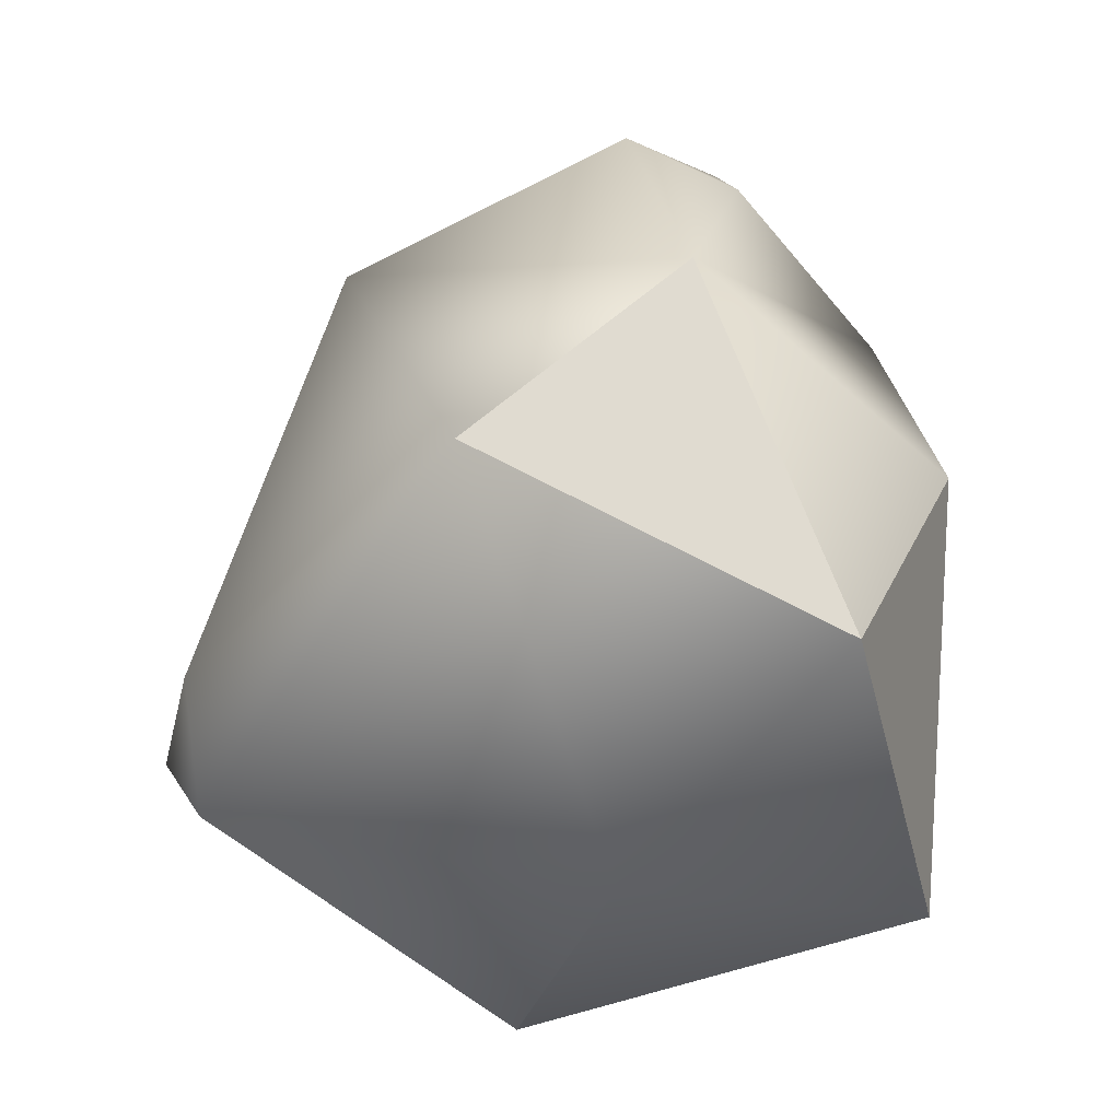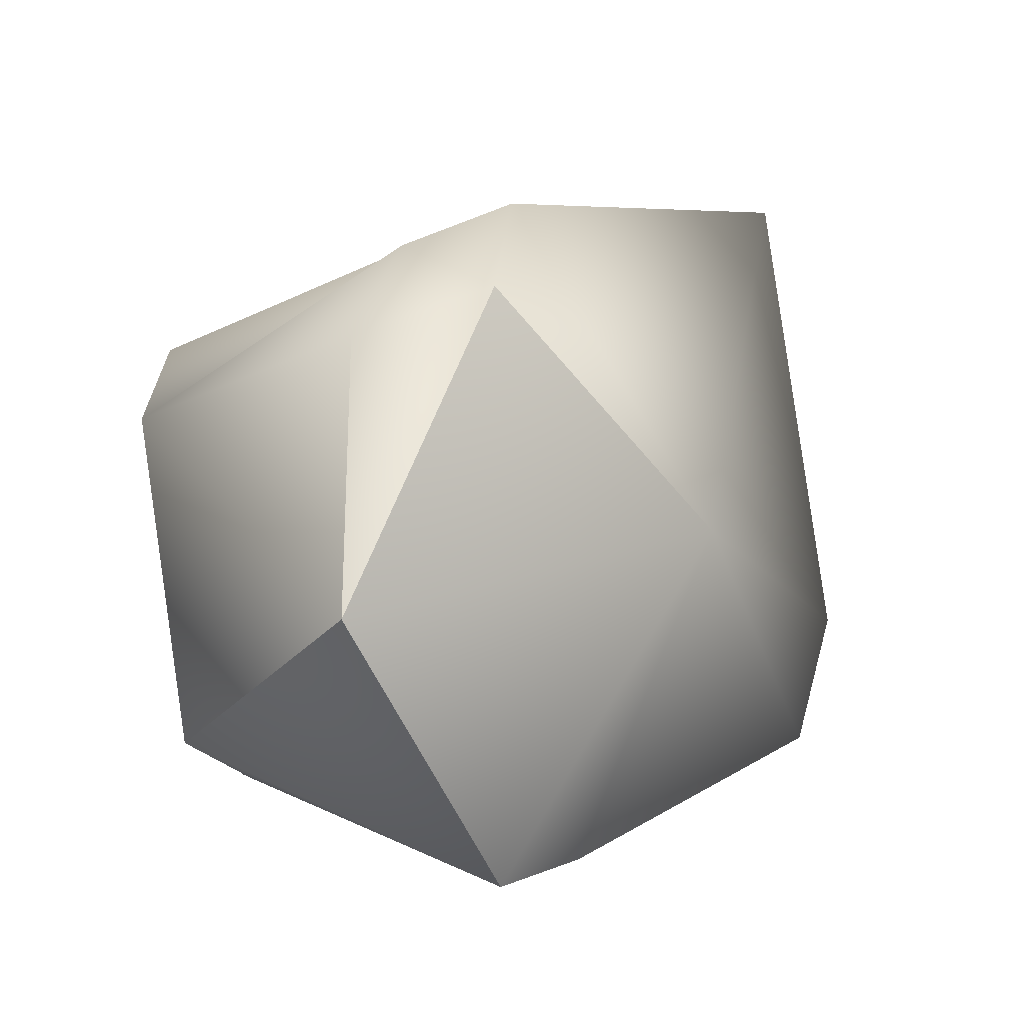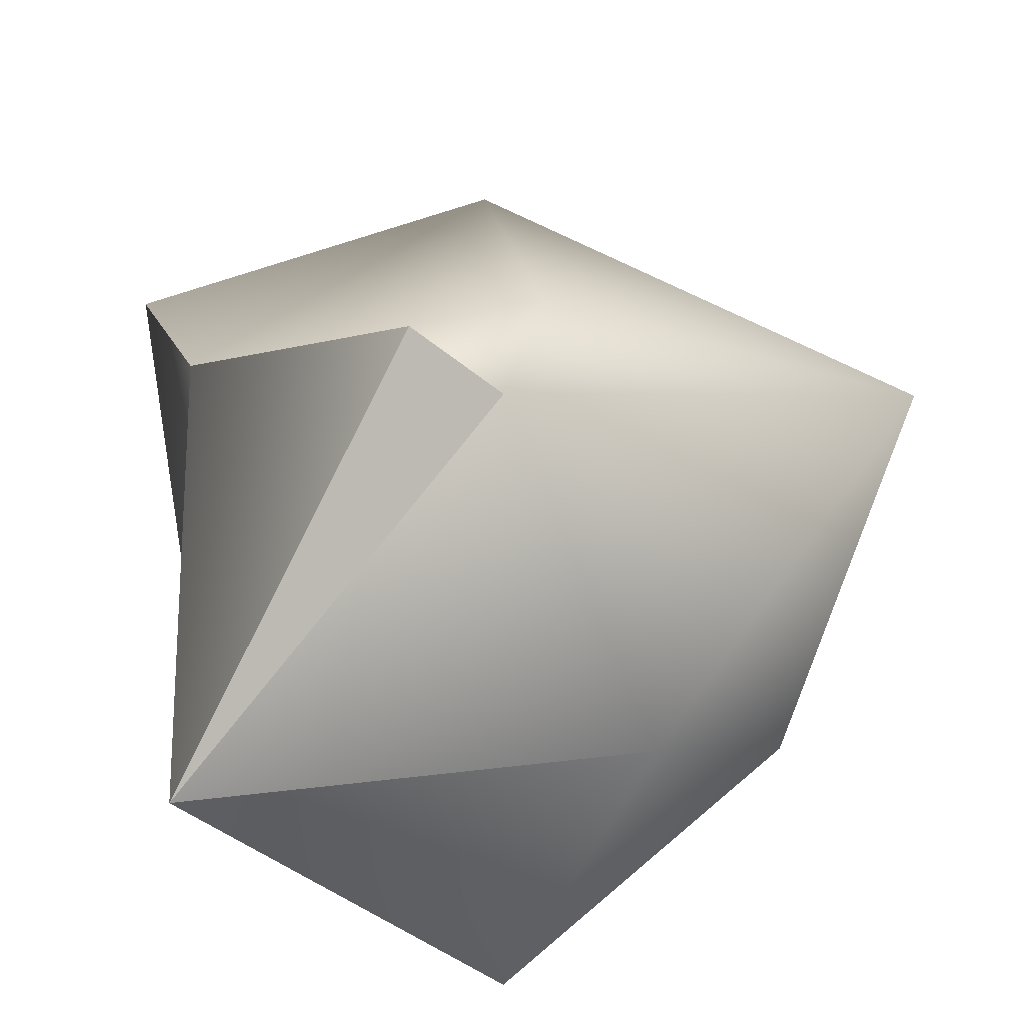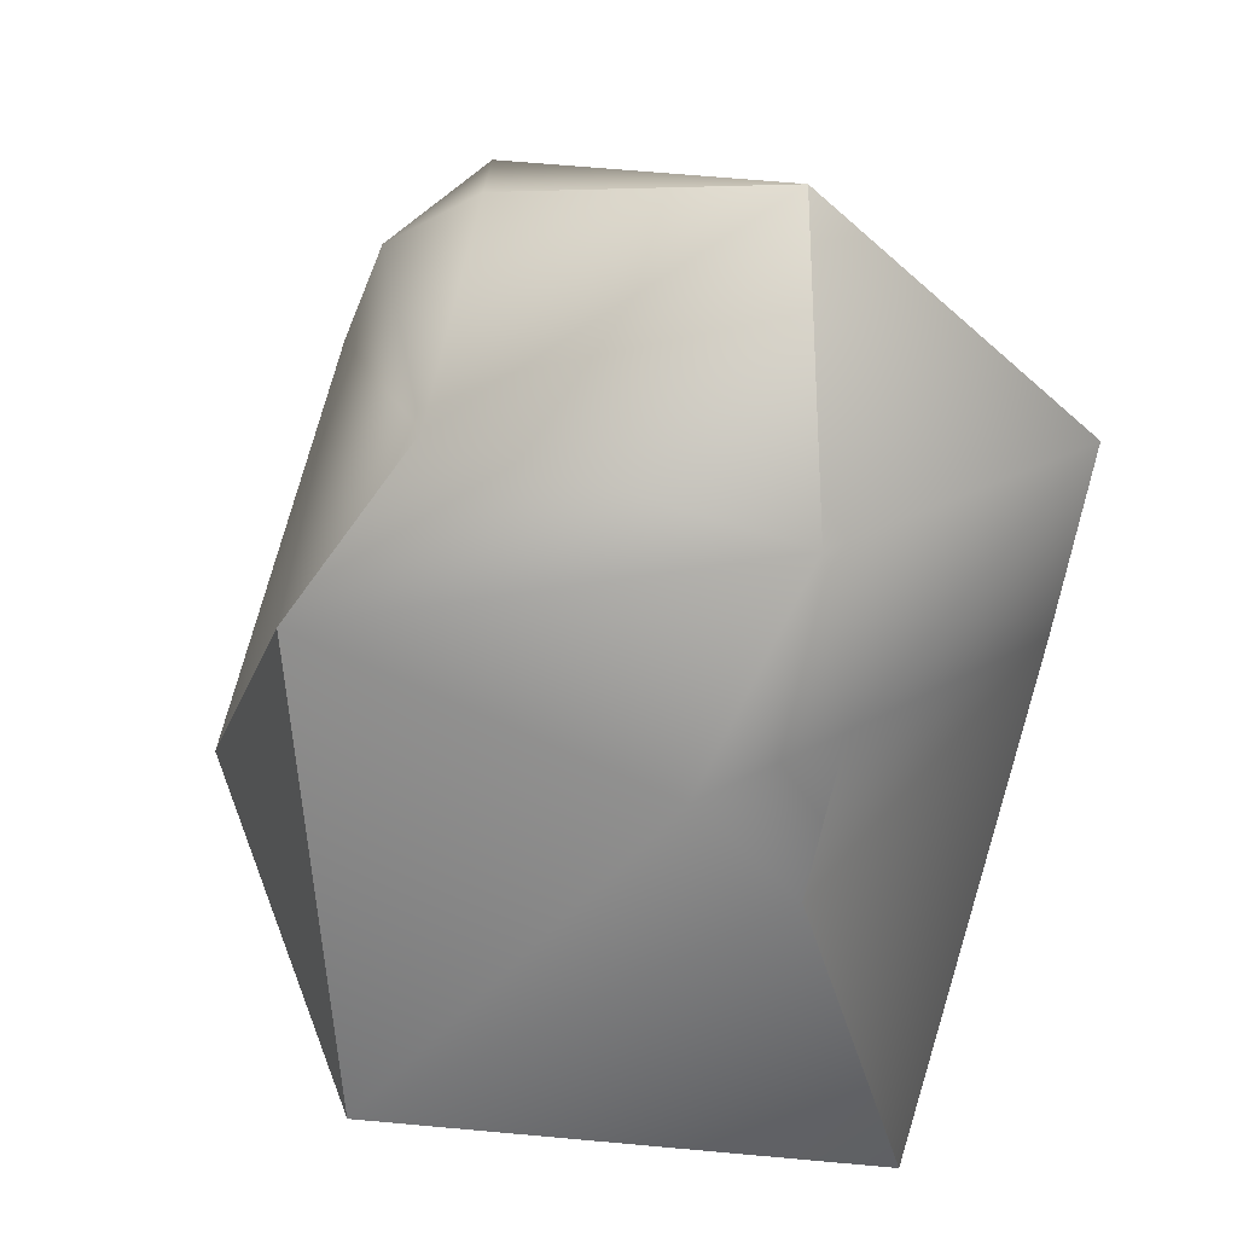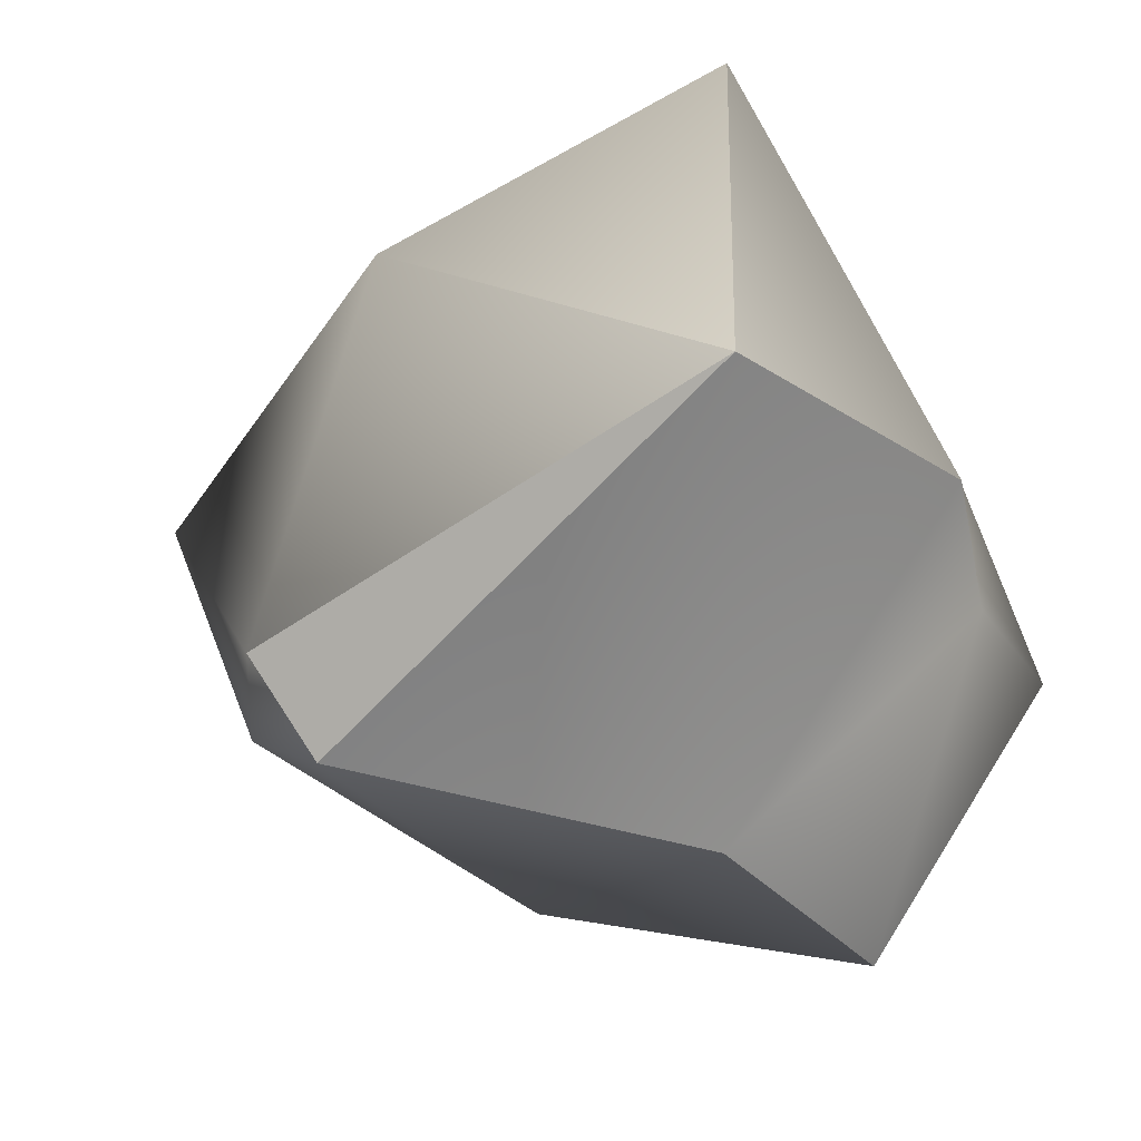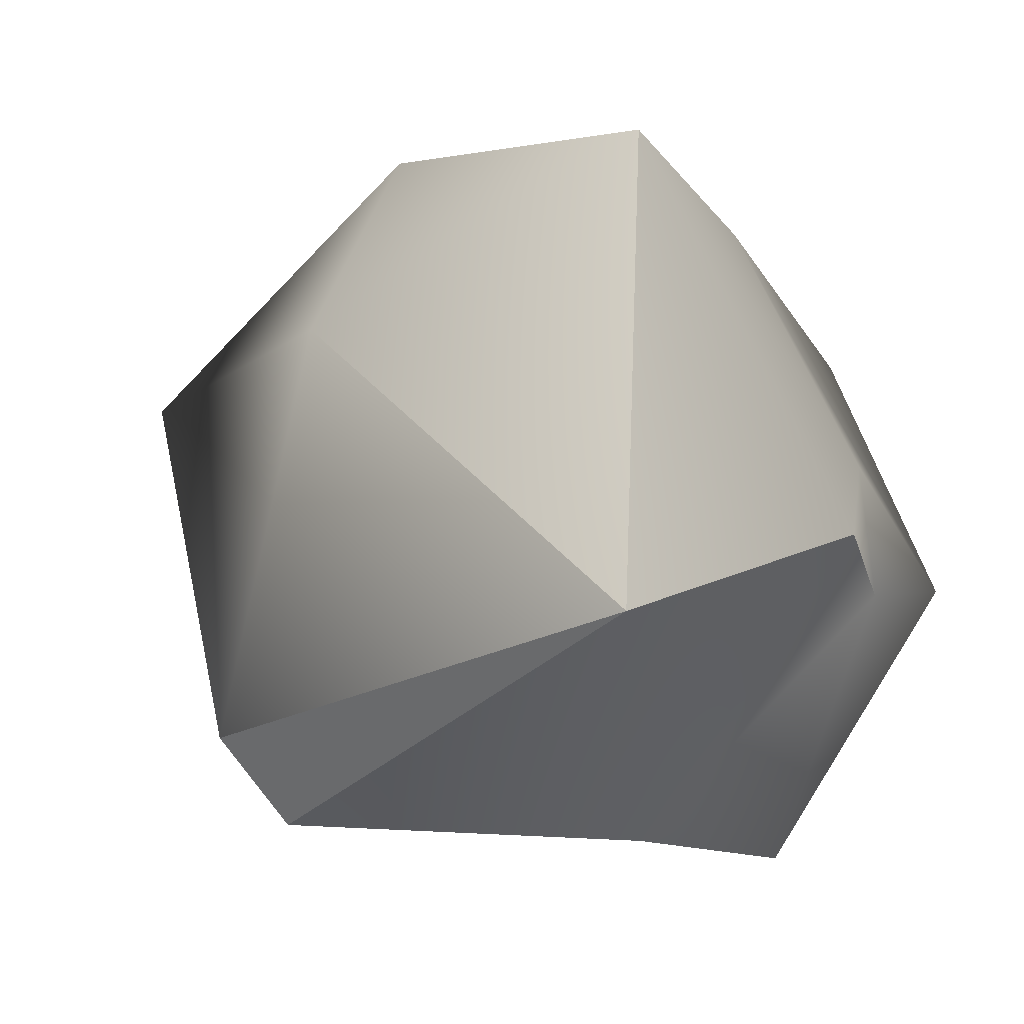
<metadata>
{"format":"obj","ext":"obj","renderer":"f3d","projection":"perspective","resolution":1024,"background":"white","views":[{"elev":-13.6,"azim":120.7,"up":"+Z"},{"elev":75.0,"azim":-31.4,"up":"+Z"},{"elev":-51.6,"azim":39.8,"up":"+Z"},{"elev":19.5,"azim":-100.5,"up":"+Z"},{"elev":-41.8,"azim":-164.9,"up":"+Y"},{"elev":-13.1,"azim":-161.3,"up":"+Y"}]}
</metadata>
<code>
o Copper_Nugget_Small
v 0.0289 0.02103 -0.06436
v 0.02727 0.06211 -0.0297
v 0.04957 -0.04328 -0.05112
v 0.08414 0.02678 -0.007605
v -0.02871 -0.03211 -0.08037
v -0.02714 0.04838 -0.06498
v -0.05193 -0.01069 -0.02522
v -0.02491 0.05537 0.008276
v -0.05036 0.004367 -0.01047
v -0.05079 -0.01658 -0.001808
v -0.05699 -0.01105 0.02541
v -0.02527 -0.05825 0.02819
v -0.02698 -0.0157 0.06576
v -0.03632 0.0368 0.03759
v -0.0025 0.02359 0.06124
v 0.01344 0.03589 0.05107
v 0.02081 0.01899 0.06109
v 0.03647 0.03952 0.03157
v 0.03249 -0.02883 0.04187
v -0.009315 -0.05778 -0.005876
v 0.0417 -0.05677 -0.04053
v 0.05642 -0.04178 -0.03
f 2 1 6
f 1 2 4
f 1 4 3
f 1 3 5
f 1 5 6
f 9 6 7
f 6 5 7
f 2 6 8
f 6 9 8
f 7 10 9
f 10 11 9
f 8 9 11 14
f 11 12 13
f 10 20 12 11
f 14 11 13
f 14 15 16
f 15 14 13
f 18 8 14 16
f 18 16 17
f 16 15 17
f 19 18 17
f 4 18 19
f 4 2 18
f 2 8 18
f 19 17 13
f 12 19 13
f 20 19 12
f 21 19 20
f 22 4 19
f 19 21 22
f 4 22 3
f 22 21 3
f 21 5 3
f 5 21 20
f 20 10 7
f 5 20 7
f 13 17 15

</code>
